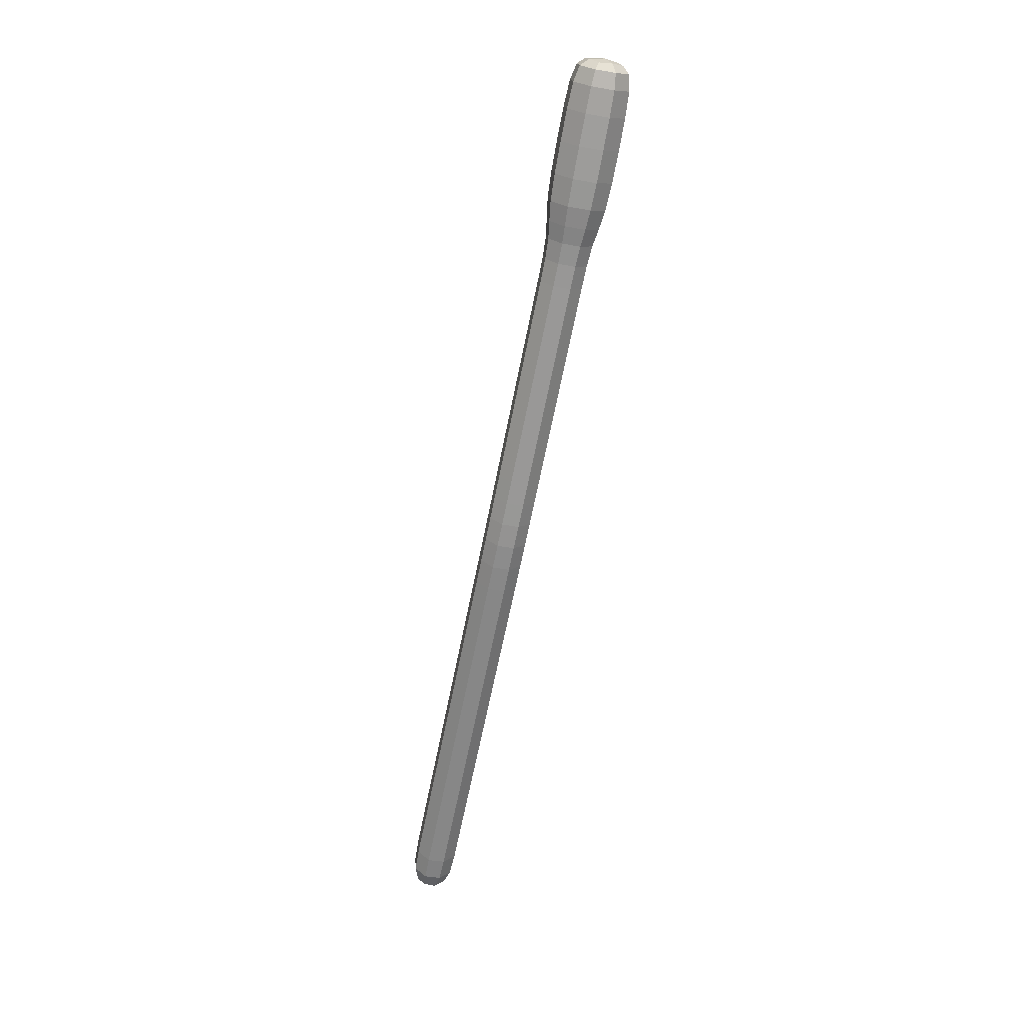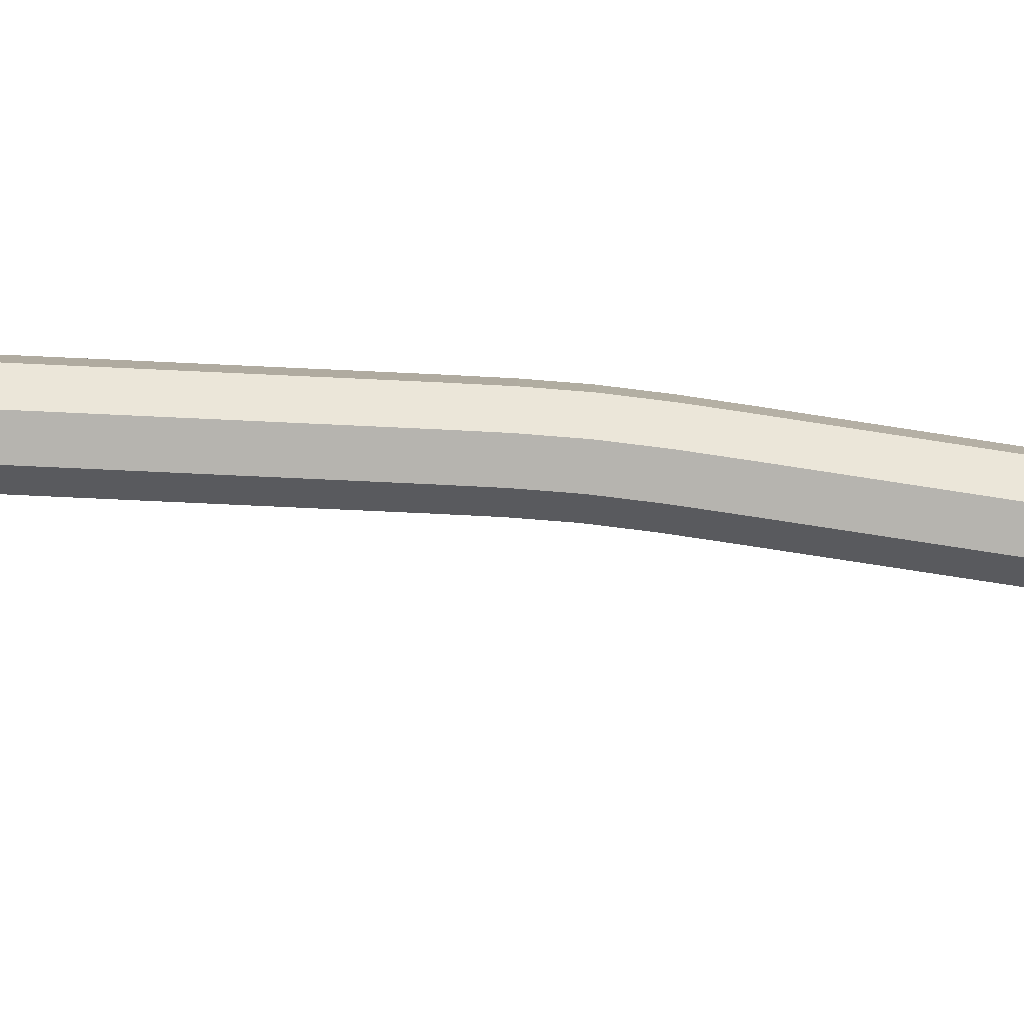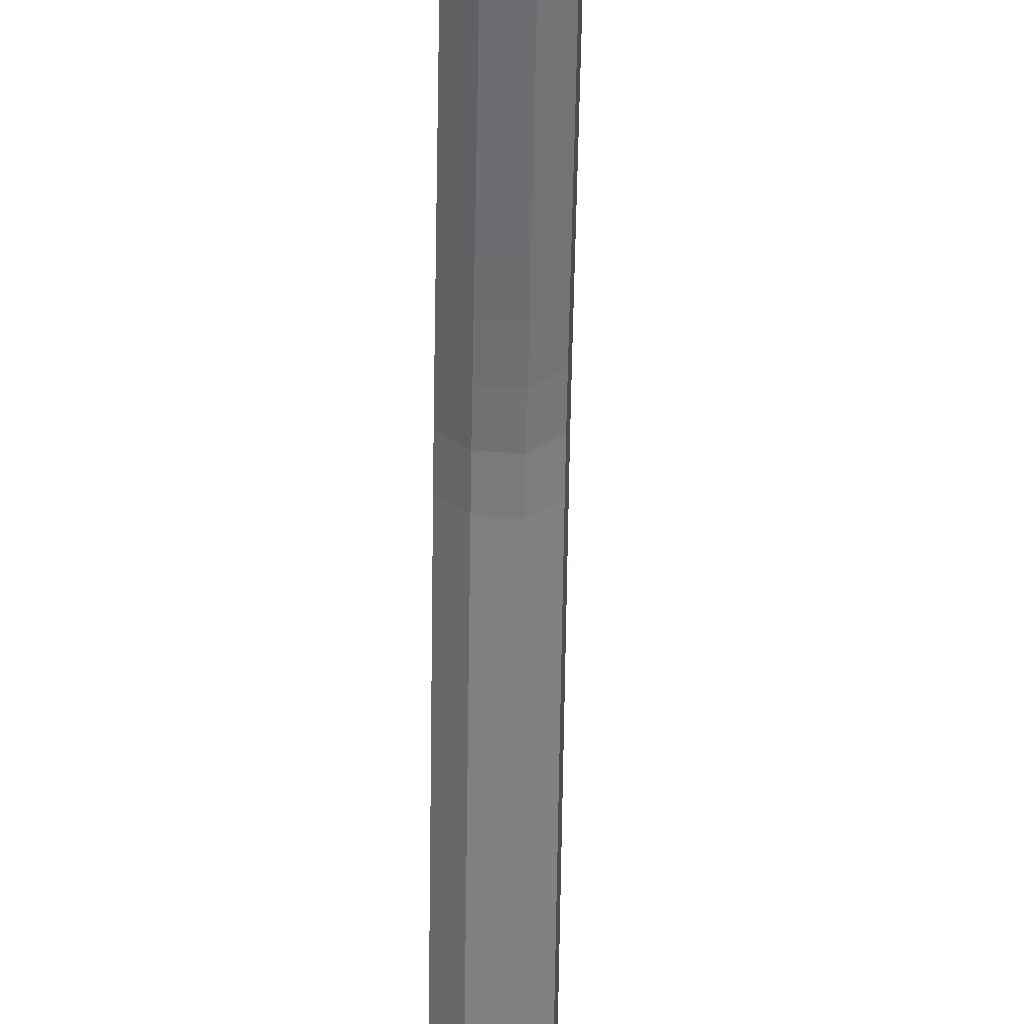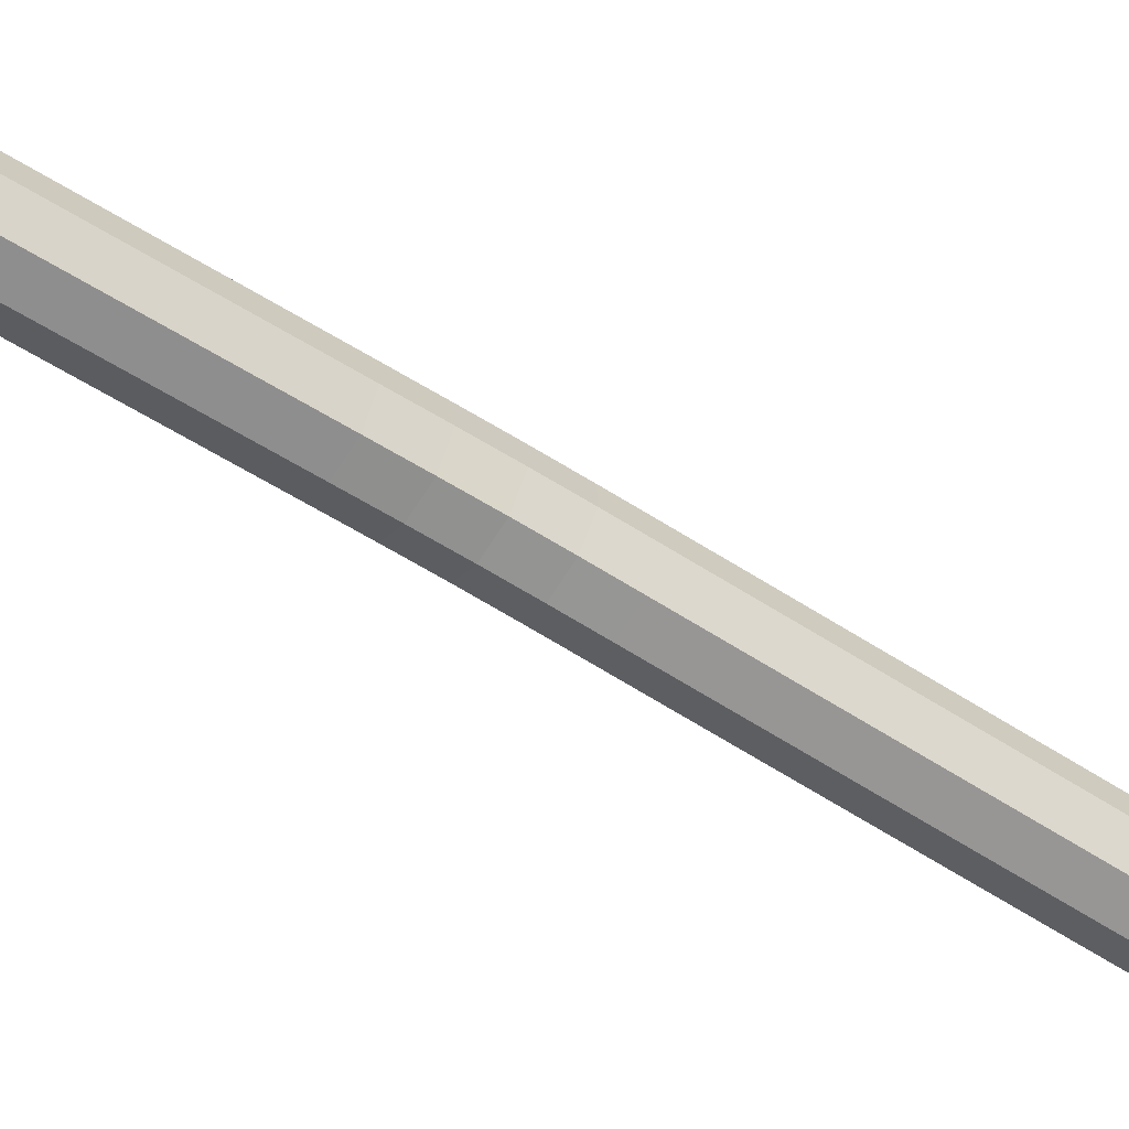
<metadata>
{"format":"obj","ext":"obj","renderer":"f3d","projection":"perspective","resolution":1024,"background":"white","views":[{"elev":18.0,"azim":-1.1,"up":"+Y"},{"elev":14.7,"azim":-101.5,"up":"+Z"},{"elev":-63.5,"azim":-12.2,"up":"+Z"},{"elev":-73.8,"azim":46.8,"up":"+Z"}]}
</metadata>
<code>
o Cube.003
v -0.09928 0.1243 -0.07384
v -0.108 0.1297 -0.09354
v -0.08812 0.1275 -0.103
v -0.07935 0.1221 -0.08335
v -0.02231 0.5244 -0.005681
v -0.03431 0.5299 -0.03214
v -0.007916 0.5261 -0.04492
v 0.004092 0.5205 -0.01846
v 0.03577 0.8144 0.01017
v 0.02252 0.8179 -0.01812
v 0.0504 0.813 -0.03178
v 0.06364 0.8095 -0.003489
v 0.04029 0.8479 0.01589
v 0.0238 0.8516 -0.01909
v 0.05827 0.8456 -0.03598
v 0.07476 0.8419 -0.000994
v 0.05932 0.9516 0.01759
v 0.04281 0.9553 -0.0174
v 0.07728 0.9492 -0.03428
v 0.09379 0.9456 0.000706
v 0.06617 0.9711 0.008648
v 0.05556 0.9734 -0.01384
v 0.07771 0.9695 -0.02469
v 0.08832 0.9672 -0.002203
v -0.0944 0.158 -0.06349
v -0.1061 0.1652 -0.08975
v -0.07951 0.1623 -0.1024
v -0.06783 0.1551 -0.07616
v -0.08541 0.2038 -0.05617
v -0.09709 0.211 -0.08243
v -0.07052 0.208 -0.0951
v -0.05883 0.2008 -0.06884
v -0.07641 0.2495 -0.04885
v -0.0881 0.2567 -0.07511
v -0.06153 0.2538 -0.08779
v -0.04984 0.2465 -0.06153
v -0.06742 0.2952 -0.04153
v -0.07911 0.3024 -0.06779
v -0.05253 0.2995 -0.08047
v -0.04085 0.2923 -0.05421
v -0.05843 0.3409 -0.03422
v -0.07011 0.3481 -0.06048
v -0.04354 0.3452 -0.07315
v -0.03186 0.338 -0.04689
v -0.04943 0.3866 -0.0269
v -0.06112 0.3939 -0.05316
v -0.03455 0.3909 -0.06583
v -0.02286 0.3837 -0.03957
v -0.04044 0.4324 -0.01958
v -0.05213 0.4396 -0.04584
v -0.02555 0.4366 -0.05851
v -0.01387 0.4294 -0.03226
v -0.03141 0.4783 -0.01223
v -0.04315 0.4852 -0.03853
v -0.0166 0.4822 -0.05122
v -0.004863 0.4752 -0.02493
v -0.01361 0.5676 -0.002719
v -0.02588 0.5718 -0.0293
v 0.000365 0.5673 -0.04214
v 0.01264 0.5631 -0.01557
v -0.005172 0.6093 -0.000721
v -0.01751 0.6133 -0.02732
v 0.008714 0.6086 -0.04018
v 0.02105 0.6046 -0.01358
v 0.003219 0.6508 0.001261
v -0.009115 0.6548 -0.02534
v 0.0171 0.6501 -0.03819
v 0.02944 0.6461 -0.0116
v 0.01161 0.6923 0.003243
v -0.000724 0.6963 -0.02336
v 0.0255 0.6916 -0.03621
v 0.03783 0.6876 -0.009616
v 0.02 0.7338 0.005224
v 0.007667 0.7378 -0.02137
v 0.03389 0.7331 -0.03423
v 0.04622 0.7291 -0.007634
v 0.0284 0.7754 0.007208
v 0.01605 0.7793 -0.01939
v 0.04227 0.7746 -0.03225
v 0.05462 0.7707 -0.00565
v 0.04949 0.9005 0.01799
v 0.03219 0.9042 -0.01867
v 0.06831 0.8979 -0.03636
v 0.08561 0.8941 0.000299
v -0.08885 0.1201 -0.07684
v -0.1063 0.1247 -0.08305
v -0.09954 0.1267 -0.1008
v -0.08205 0.122 -0.09464
v 0.07846 0.9699 0.005444
v 0.08537 0.9689 -0.01449
v 0.06577 0.9726 -0.02145
v 0.05887 0.9736 -0.001513
v -0.09829 0.1367 -0.06775
v -0.1052 0.1622 -0.07424
v -0.1095 0.1436 -0.09288
v -0.09499 0.1651 -0.101
v -0.08404 0.1408 -0.105
v -0.06869 0.1582 -0.09167
v -0.07286 0.1339 -0.07988
v -0.07892 0.1552 -0.0649
v -0.0899 0.1809 -0.05983
v -0.09623 0.2079 -0.06692
v -0.1016 0.1881 -0.08609
v -0.086 0.2109 -0.09369
v -0.07501 0.1852 -0.09876
v -0.05969 0.2039 -0.08435
v -0.06333 0.178 -0.0725
v -0.06993 0.2009 -0.05758
v -0.08091 0.2266 -0.05251
v -0.08724 0.2536 -0.0596
v -0.0926 0.2338 -0.07877
v -0.077 0.2566 -0.08637
v -0.06602 0.2309 -0.09144
v -0.0507 0.2496 -0.07703
v -0.05434 0.2237 -0.06519
v -0.06094 0.2467 -0.05026
v -0.07192 0.2723 -0.04519
v -0.07825 0.2994 -0.05229
v -0.0836 0.2796 -0.07145
v -0.06801 0.3023 -0.07906
v -0.05703 0.2766 -0.08413
v -0.04171 0.2953 -0.06971
v -0.04534 0.2694 -0.05787
v -0.05194 0.2924 -0.04295
v -0.06292 0.3181 -0.03787
v -0.06925 0.3451 -0.04497
v -0.07461 0.3253 -0.06413
v -0.05902 0.348 -0.07174
v -0.04804 0.3223 -0.07681
v -0.03271 0.341 -0.0624
v -0.03635 0.3151 -0.05055
v -0.04295 0.3381 -0.03563
v -0.05393 0.3638 -0.03056
v -0.06026 0.3908 -0.03765
v -0.06562 0.371 -0.05682
v -0.05002 0.3937 -0.06442
v -0.03904 0.3681 -0.06949
v -0.02372 0.3868 -0.05508
v -0.02736 0.3608 -0.04323
v -0.03396 0.3838 -0.02831
v -0.04494 0.4095 -0.02324
v -0.05127 0.4365 -0.03033
v -0.05662 0.4167 -0.0495
v -0.04103 0.4395 -0.0571
v -0.03005 0.4138 -0.06217
v -0.01473 0.4325 -0.04776
v -0.01836 0.4066 -0.03591
v -0.02496 0.4295 -0.02099
v -0.03594 0.4552 -0.01592
v -0.04225 0.4823 -0.023
v -0.04763 0.4624 -0.04218
v -0.03207 0.485 -0.04981
v -0.02106 0.4595 -0.05486
v -0.005755 0.4781 -0.04046
v -0.00937 0.4523 -0.0286
v -0.01593 0.4755 -0.01365
v -0.02684 0.5015 -0.00863
v -0.03326 0.5279 -0.01651
v -0.03869 0.5079 -0.035
v -0.02337 0.5291 -0.04349
v -0.01221 0.5045 -0.04773
v 0.003038 0.5226 -0.03409
v -0.000353 0.4981 -0.02136
v -0.006856 0.5214 -0.007111
v -0.0179 0.5463 -0.003856
v -0.02467 0.5706 -0.0136
v -0.03007 0.5511 -0.03039
v -0.01506 0.5704 -0.0407
v -0.003753 0.5469 -0.04321
v 0.01143 0.5643 -0.03126
v 0.008411 0.5421 -0.01668
v 0.001822 0.5645 -0.004159
v -0.009373 0.5886 -0.001714
v -0.01626 0.6122 -0.01161
v -0.0217 0.5925 -0.02831
v -0.006709 0.6117 -0.03873
v 0.004524 0.5879 -0.04117
v 0.0198 0.6057 -0.02929
v 0.01685 0.5839 -0.01457
v 0.01025 0.6062 -0.002163
v -0.000976 0.6301 0.00027
v -0.007865 0.6537 -0.009627
v -0.01331 0.634 -0.02633
v 0.001682 0.6532 -0.03675
v 0.01291 0.6293 -0.03919
v 0.02819 0.6472 -0.02731
v 0.02524 0.6254 -0.01259
v 0.01864 0.6477 -0.000181
v 0.007415 0.6716 0.002252
v 0.000527 0.6952 -0.007645
v -0.00492 0.6755 -0.02434
v 0.01007 0.6947 -0.03477
v 0.0213 0.6708 -0.0372
v 0.03658 0.6887 -0.02533
v 0.03363 0.6669 -0.01061
v 0.02703 0.6892 0.0018
v 0.01581 0.7131 0.004234
v 0.008918 0.7367 -0.005663
v 0.003471 0.7171 -0.02236
v 0.01846 0.7362 -0.03279
v 0.02969 0.7123 -0.03522
v 0.04497 0.7302 -0.02334
v 0.04203 0.7084 -0.008625
v 0.03542 0.7308 0.003782
v 0.0242 0.7546 0.006216
v 0.01731 0.7782 -0.003682
v 0.01186 0.7585 -0.02038
v 0.02684 0.7776 -0.03081
v 0.03808 0.7538 -0.03324
v 0.05336 0.7718 -0.02136
v 0.05042 0.7499 -0.006643
v 0.04383 0.7723 0.005767
v 0.03248 0.7959 0.008325
v 0.02392 0.8171 -0.001409
v 0.01999 0.7996 -0.01849
v 0.03398 0.8161 -0.03025
v 0.04642 0.7949 -0.03145
v 0.06225 0.8103 -0.0202
v 0.05891 0.7912 -0.004634
v 0.05219 0.8113 0.008647
v 0.03789 0.8302 0.0131
v 0.02558 0.8509 0.001566
v 0.02302 0.8337 -0.01854
v 0.03794 0.8493 -0.0341
v 0.05419 0.8282 -0.03382
v 0.07298 0.8426 -0.02165
v 0.06906 0.8247 -0.002176
v 0.06062 0.8442 0.01401
v 0.04435 0.8722 0.01737
v 0.03407 0.9035 0.00298
v 0.02716 0.8759 -0.01908
v 0.04701 0.9018 -0.03439
v 0.06306 0.8696 -0.03667
v 0.08373 0.8948 -0.02135
v 0.08026 0.8659 -0.000219
v 0.07079 0.8966 0.01602
v 0.05471 0.9286 0.0183
v 0.0446 0.9546 0.003265
v 0.03751 0.9324 -0.01815
v 0.05695 0.9529 -0.0324
v 0.07342 0.9261 -0.03574
v 0.092 0.9463 -0.01995
v 0.09062 0.9223 0.000706
v 0.07965 0.9479 0.01571
v 0.06302 0.9656 0.01459
v 0.04857 0.9687 -0.01604
v 0.07874 0.9635 -0.03082
v 0.0932 0.9603 -0.00019
v -0.09523 0.1181 -0.08969
v 0.07249 0.9733 -0.007971
v -0.1087 0.1404 -0.07807
v -0.09891 0.1433 -0.1037
v -0.07372 0.1366 -0.09477
v -0.08352 0.1338 -0.06913
v -0.1007 0.185 -0.07058
v -0.09049 0.188 -0.09735
v -0.06419 0.181 -0.08801
v -0.07443 0.1781 -0.06124
v -0.09174 0.2308 -0.06326
v -0.0815 0.2337 -0.09003
v -0.0552 0.2267 -0.08069
v -0.06543 0.2238 -0.05392
v -0.08274 0.2765 -0.05595
v -0.07251 0.2794 -0.08271
v -0.0462 0.2725 -0.07337
v -0.05644 0.2695 -0.04661
v -0.07375 0.3222 -0.04863
v -0.06351 0.3252 -0.0754
v -0.03721 0.3182 -0.06606
v -0.04745 0.3152 -0.03929
v -0.06476 0.3679 -0.04131
v -0.05452 0.3709 -0.06808
v -0.02822 0.3639 -0.05874
v -0.03845 0.361 -0.03197
v -0.05576 0.4137 -0.03399
v -0.04553 0.4166 -0.06076
v -0.01922 0.4096 -0.05142
v -0.02946 0.4067 -0.02465
v -0.04677 0.4594 -0.02667
v -0.03654 0.4623 -0.05345
v -0.01023 0.4553 -0.0441
v -0.02046 0.4524 -0.01733
v -0.03773 0.5053 -0.01943
v -0.02767 0.5074 -0.04631
v -0.001313 0.5007 -0.03694
v -0.01137 0.4986 -0.01005
v -0.02892 0.5495 -0.01472
v -0.01919 0.5499 -0.04177
v 0.007263 0.5437 -0.03235
v -0.002465 0.5433 -0.005293
v -0.02045 0.5914 -0.0126
v -0.0109 0.5909 -0.03972
v 0.01561 0.585 -0.03028
v 0.006051 0.5855 -0.003156
v -0.01206 0.6329 -0.01062
v -0.002513 0.6324 -0.03774
v 0.02399 0.6265 -0.0283
v 0.01445 0.627 -0.001172
v -0.003669 0.6744 -0.008636
v 0.005878 0.6739 -0.03576
v 0.03238 0.668 -0.02632
v 0.02284 0.6685 0.000809
v 0.004722 0.716 -0.006654
v 0.01427 0.7154 -0.03378
v 0.04077 0.7095 -0.02433
v 0.03123 0.71 0.002791
v 0.01311 0.7575 -0.004672
v 0.02266 0.7569 -0.0318
v 0.04917 0.751 -0.02235
v 0.03962 0.7515 0.004773
v 0.02128 0.7986 -0.002655
v 0.03086 0.7979 -0.03
v 0.05762 0.7921 -0.02047
v 0.04804 0.7929 0.006874
v 0.02461 0.833 0.000143
v 0.03582 0.8317 -0.03211
v 0.06747 0.8254 -0.02086
v 0.05627 0.8267 0.01139
v 0.02902 0.8752 0.002447
v 0.04188 0.8735 -0.03471
v 0.0784 0.8666 -0.02174
v 0.06553 0.8683 0.01541
v 0.03938 0.9317 0.003372
v 0.05224 0.9299 -0.03378
v 0.08875 0.923 -0.02082
v 0.07589 0.9248 0.01634
v 0.0502 0.9682 0.002032
v 0.06098 0.9668 -0.02913
v 0.09161 0.961 -0.01826
v 0.08082 0.9625 0.01291
f 1 86 249 85
f 86 2 87 249
f 249 87 3 88
f 85 249 88 4
f 24 90 250 89
f 90 23 91 250
f 250 91 22 92
f 89 250 92 21
f 25 94 251 93
f 94 26 95 251
f 251 95 2 86
f 93 251 86 1
f 26 96 252 95
f 96 27 97 252
f 252 97 3 87
f 95 252 87 2
f 27 98 253 97
f 98 28 99 253
f 253 99 4 88
f 97 253 88 3
f 28 100 254 99
f 100 25 93 254
f 254 93 1 85
f 99 254 85 4
f 29 102 255 101
f 102 30 103 255
f 255 103 26 94
f 101 255 94 25
f 30 104 256 103
f 104 31 105 256
f 256 105 27 96
f 103 256 96 26
f 31 106 257 105
f 106 32 107 257
f 257 107 28 98
f 105 257 98 27
f 32 108 258 107
f 108 29 101 258
f 258 101 25 100
f 107 258 100 28
f 33 110 259 109
f 110 34 111 259
f 259 111 30 102
f 109 259 102 29
f 34 112 260 111
f 112 35 113 260
f 260 113 31 104
f 111 260 104 30
f 35 114 261 113
f 114 36 115 261
f 261 115 32 106
f 113 261 106 31
f 36 116 262 115
f 116 33 109 262
f 262 109 29 108
f 115 262 108 32
f 37 118 263 117
f 118 38 119 263
f 263 119 34 110
f 117 263 110 33
f 38 120 264 119
f 120 39 121 264
f 264 121 35 112
f 119 264 112 34
f 39 122 265 121
f 122 40 123 265
f 265 123 36 114
f 121 265 114 35
f 40 124 266 123
f 124 37 117 266
f 266 117 33 116
f 123 266 116 36
f 41 126 267 125
f 126 42 127 267
f 267 127 38 118
f 125 267 118 37
f 42 128 268 127
f 128 43 129 268
f 268 129 39 120
f 127 268 120 38
f 43 130 269 129
f 130 44 131 269
f 269 131 40 122
f 129 269 122 39
f 44 132 270 131
f 132 41 125 270
f 270 125 37 124
f 131 270 124 40
f 45 134 271 133
f 134 46 135 271
f 271 135 42 126
f 133 271 126 41
f 46 136 272 135
f 136 47 137 272
f 272 137 43 128
f 135 272 128 42
f 47 138 273 137
f 138 48 139 273
f 273 139 44 130
f 137 273 130 43
f 48 140 274 139
f 140 45 133 274
f 274 133 41 132
f 139 274 132 44
f 49 142 275 141
f 142 50 143 275
f 275 143 46 134
f 141 275 134 45
f 50 144 276 143
f 144 51 145 276
f 276 145 47 136
f 143 276 136 46
f 51 146 277 145
f 146 52 147 277
f 277 147 48 138
f 145 277 138 47
f 52 148 278 147
f 148 49 141 278
f 278 141 45 140
f 147 278 140 48
f 53 150 279 149
f 150 54 151 279
f 279 151 50 142
f 149 279 142 49
f 54 152 280 151
f 152 55 153 280
f 280 153 51 144
f 151 280 144 50
f 55 154 281 153
f 154 56 155 281
f 281 155 52 146
f 153 281 146 51
f 56 156 282 155
f 156 53 149 282
f 282 149 49 148
f 155 282 148 52
f 5 158 283 157
f 158 6 159 283
f 283 159 54 150
f 157 283 150 53
f 6 160 284 159
f 160 7 161 284
f 284 161 55 152
f 159 284 152 54
f 7 162 285 161
f 162 8 163 285
f 285 163 56 154
f 161 285 154 55
f 8 164 286 163
f 164 5 157 286
f 286 157 53 156
f 163 286 156 56
f 57 166 287 165
f 166 58 167 287
f 287 167 6 158
f 165 287 158 5
f 58 168 288 167
f 168 59 169 288
f 288 169 7 160
f 167 288 160 6
f 59 170 289 169
f 170 60 171 289
f 289 171 8 162
f 169 289 162 7
f 60 172 290 171
f 172 57 165 290
f 290 165 5 164
f 171 290 164 8
f 61 174 291 173
f 174 62 175 291
f 291 175 58 166
f 173 291 166 57
f 62 176 292 175
f 176 63 177 292
f 292 177 59 168
f 175 292 168 58
f 63 178 293 177
f 178 64 179 293
f 293 179 60 170
f 177 293 170 59
f 64 180 294 179
f 180 61 173 294
f 294 173 57 172
f 179 294 172 60
f 65 182 295 181
f 182 66 183 295
f 295 183 62 174
f 181 295 174 61
f 66 184 296 183
f 184 67 185 296
f 296 185 63 176
f 183 296 176 62
f 67 186 297 185
f 186 68 187 297
f 297 187 64 178
f 185 297 178 63
f 68 188 298 187
f 188 65 181 298
f 298 181 61 180
f 187 298 180 64
f 69 190 299 189
f 190 70 191 299
f 299 191 66 182
f 189 299 182 65
f 70 192 300 191
f 192 71 193 300
f 300 193 67 184
f 191 300 184 66
f 71 194 301 193
f 194 72 195 301
f 301 195 68 186
f 193 301 186 67
f 72 196 302 195
f 196 69 189 302
f 302 189 65 188
f 195 302 188 68
f 73 198 303 197
f 198 74 199 303
f 303 199 70 190
f 197 303 190 69
f 74 200 304 199
f 200 75 201 304
f 304 201 71 192
f 199 304 192 70
f 75 202 305 201
f 202 76 203 305
f 305 203 72 194
f 201 305 194 71
f 76 204 306 203
f 204 73 197 306
f 306 197 69 196
f 203 306 196 72
f 77 206 307 205
f 206 78 207 307
f 307 207 74 198
f 205 307 198 73
f 78 208 308 207
f 208 79 209 308
f 308 209 75 200
f 207 308 200 74
f 79 210 309 209
f 210 80 211 309
f 309 211 76 202
f 209 309 202 75
f 80 212 310 211
f 212 77 205 310
f 310 205 73 204
f 211 310 204 76
f 9 214 311 213
f 214 10 215 311
f 311 215 78 206
f 213 311 206 77
f 10 216 312 215
f 216 11 217 312
f 312 217 79 208
f 215 312 208 78
f 11 218 313 217
f 218 12 219 313
f 313 219 80 210
f 217 313 210 79
f 12 220 314 219
f 220 9 213 314
f 314 213 77 212
f 219 314 212 80
f 13 222 315 221
f 222 14 223 315
f 315 223 10 214
f 221 315 214 9
f 14 224 316 223
f 224 15 225 316
f 316 225 11 216
f 223 316 216 10
f 15 226 317 225
f 226 16 227 317
f 317 227 12 218
f 225 317 218 11
f 16 228 318 227
f 228 13 221 318
f 318 221 9 220
f 227 318 220 12
f 81 230 319 229
f 230 82 231 319
f 319 231 14 222
f 229 319 222 13
f 82 232 320 231
f 232 83 233 320
f 320 233 15 224
f 231 320 224 14
f 83 234 321 233
f 234 84 235 321
f 321 235 16 226
f 233 321 226 15
f 84 236 322 235
f 236 81 229 322
f 322 229 13 228
f 235 322 228 16
f 17 238 323 237
f 238 18 239 323
f 323 239 82 230
f 237 323 230 81
f 18 240 324 239
f 240 19 241 324
f 324 241 83 232
f 239 324 232 82
f 19 242 325 241
f 242 20 243 325
f 325 243 84 234
f 241 325 234 83
f 20 244 326 243
f 244 17 237 326
f 326 237 81 236
f 243 326 236 84
f 21 92 327 245
f 92 22 246 327
f 327 246 18 238
f 245 327 238 17
f 22 91 328 246
f 91 23 247 328
f 328 247 19 240
f 246 328 240 18
f 23 90 329 247
f 90 24 248 329
f 329 248 20 242
f 247 329 242 19
f 24 89 330 248
f 89 21 245 330
f 330 245 17 244
f 248 330 244 20

</code>
